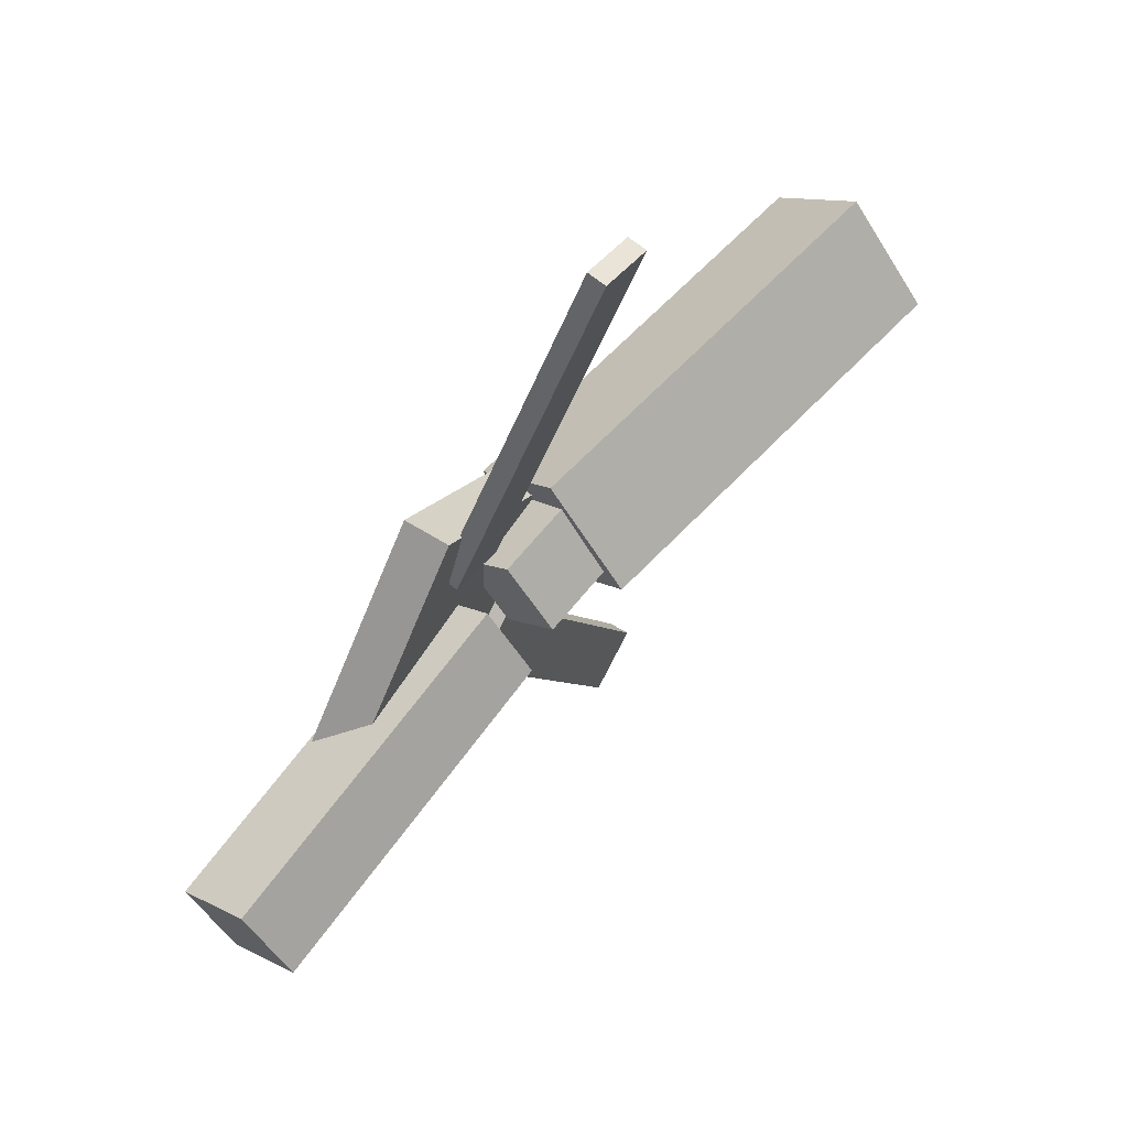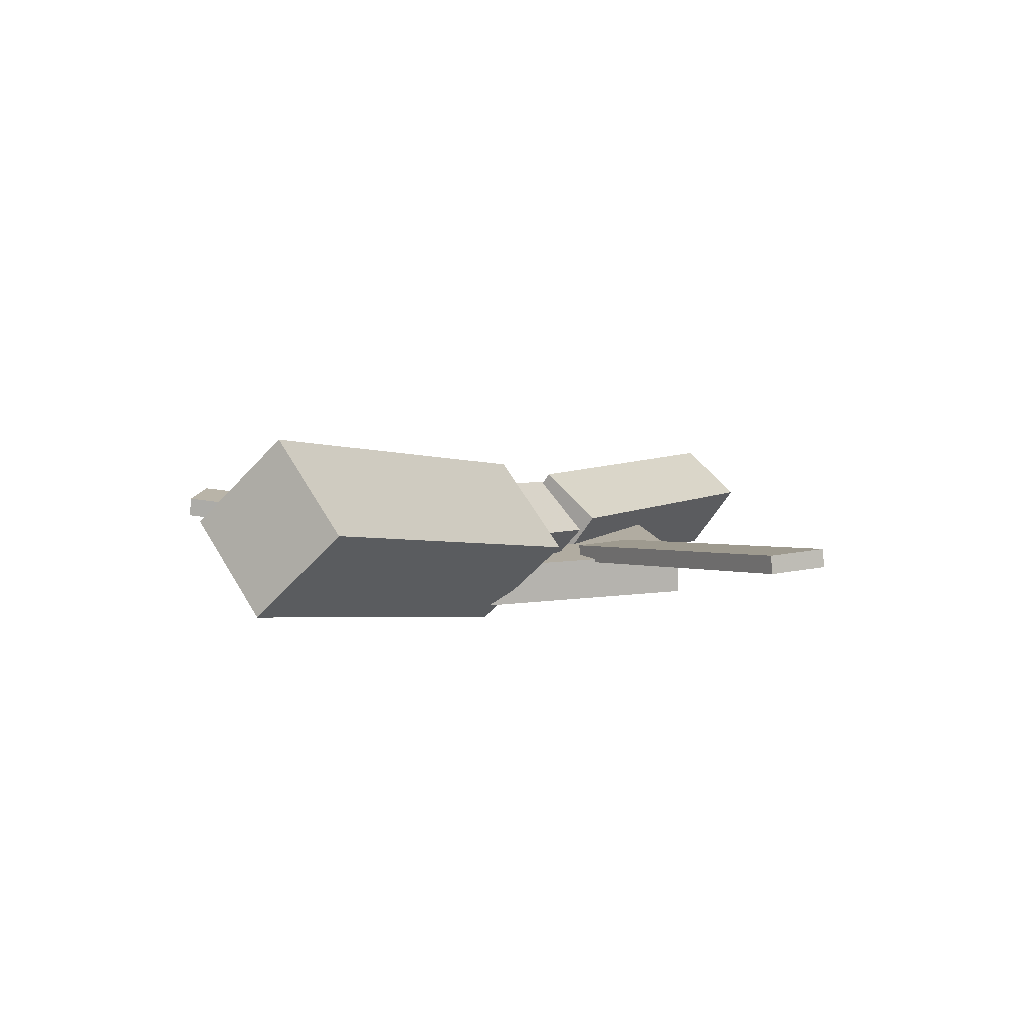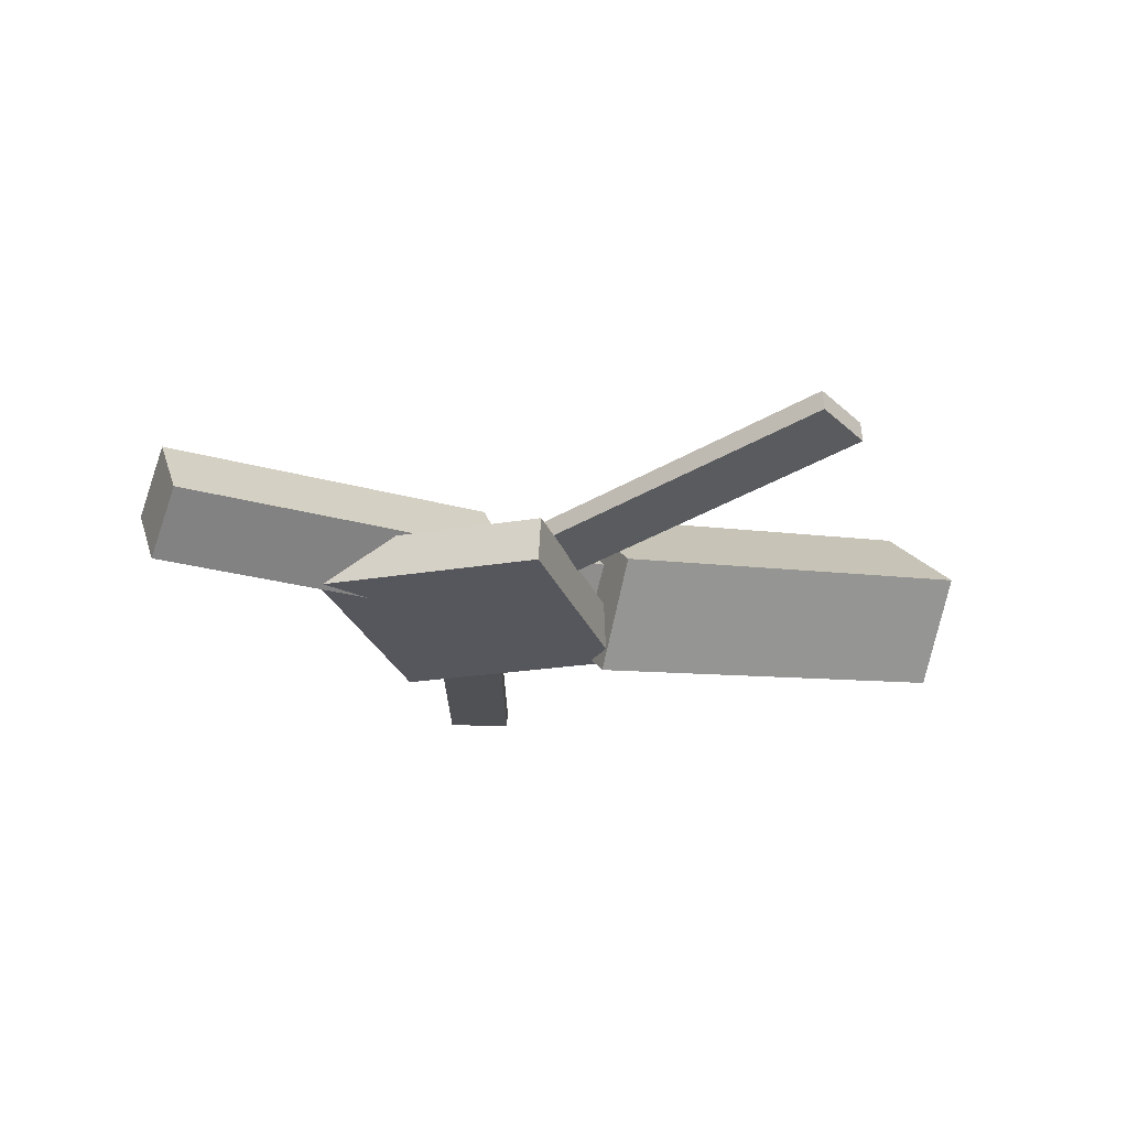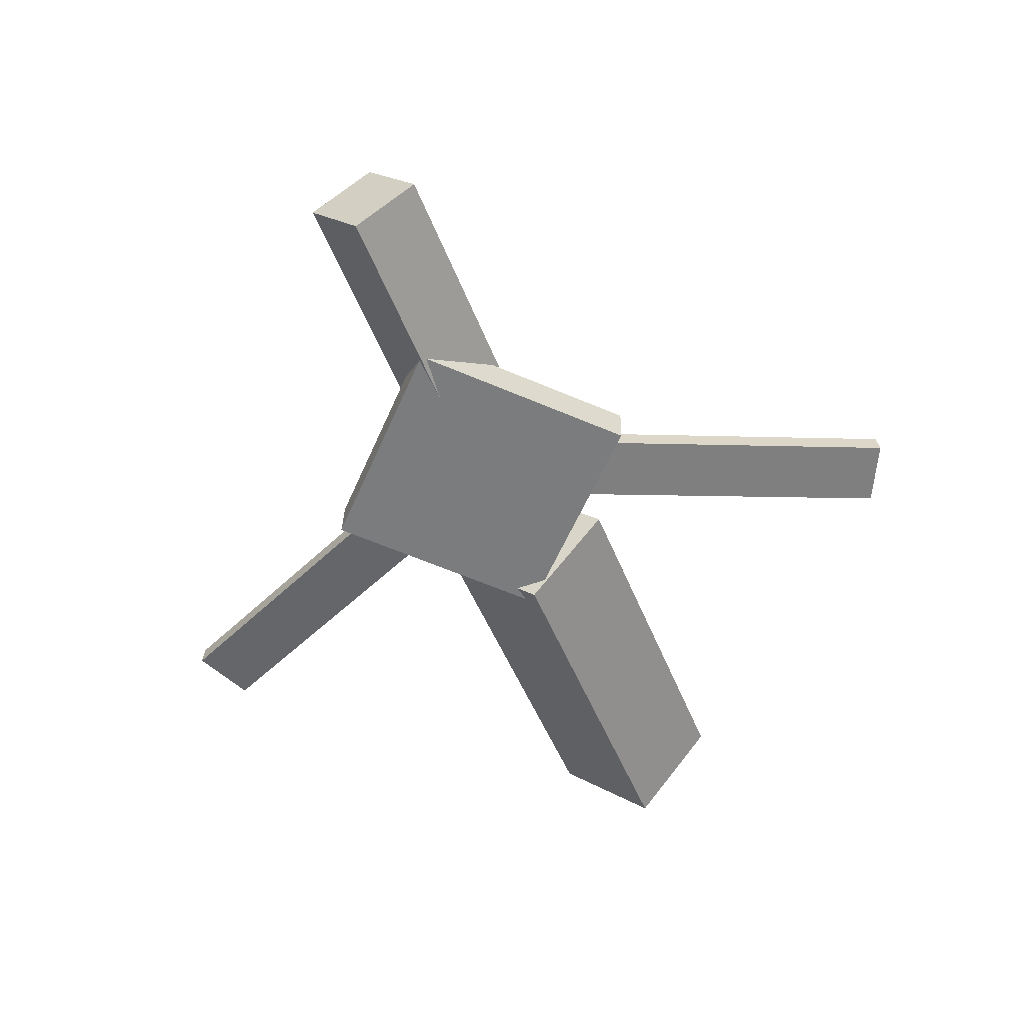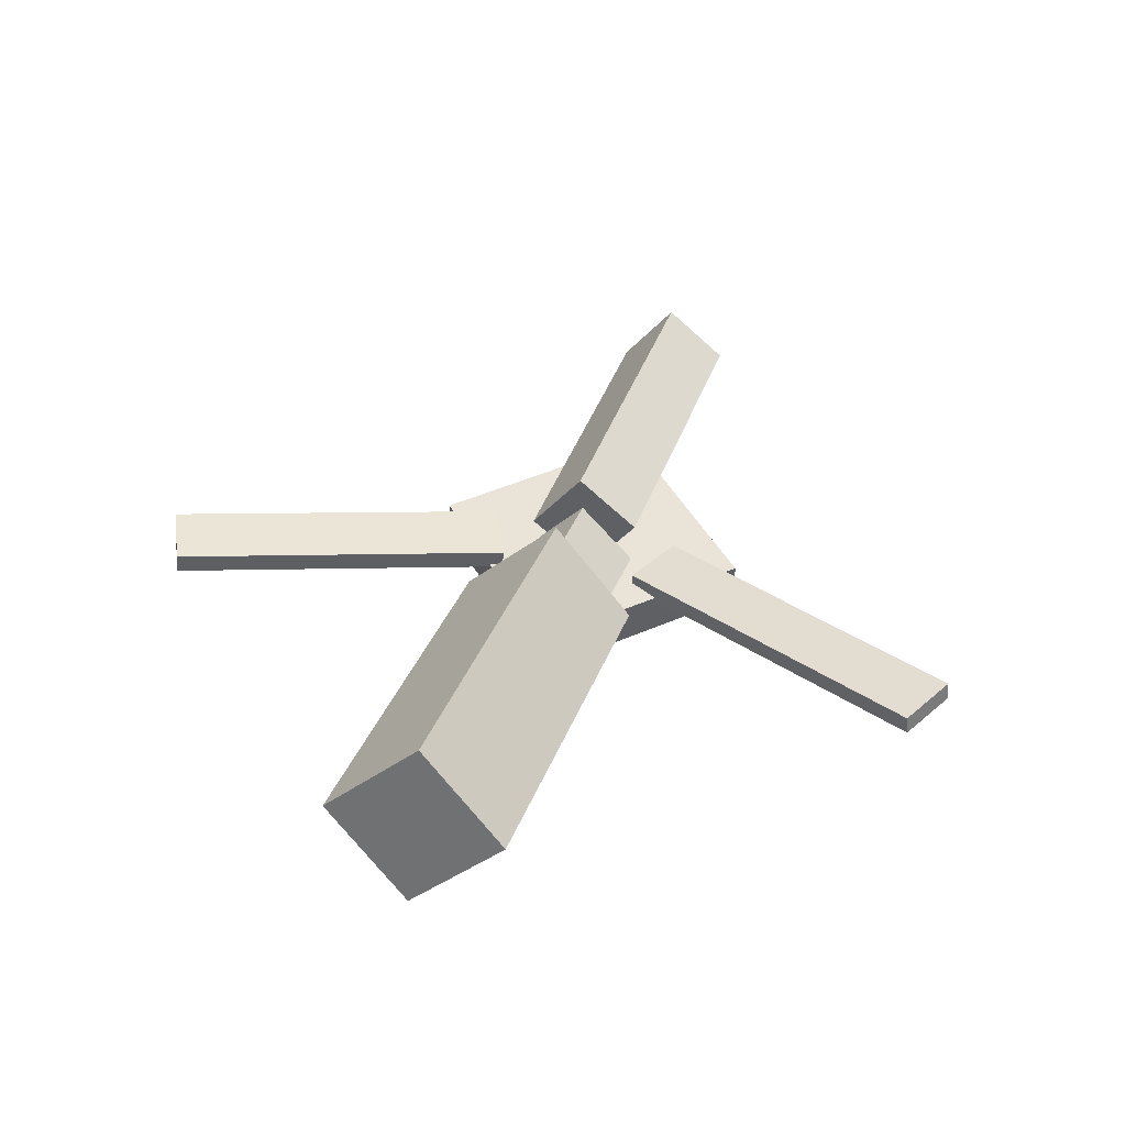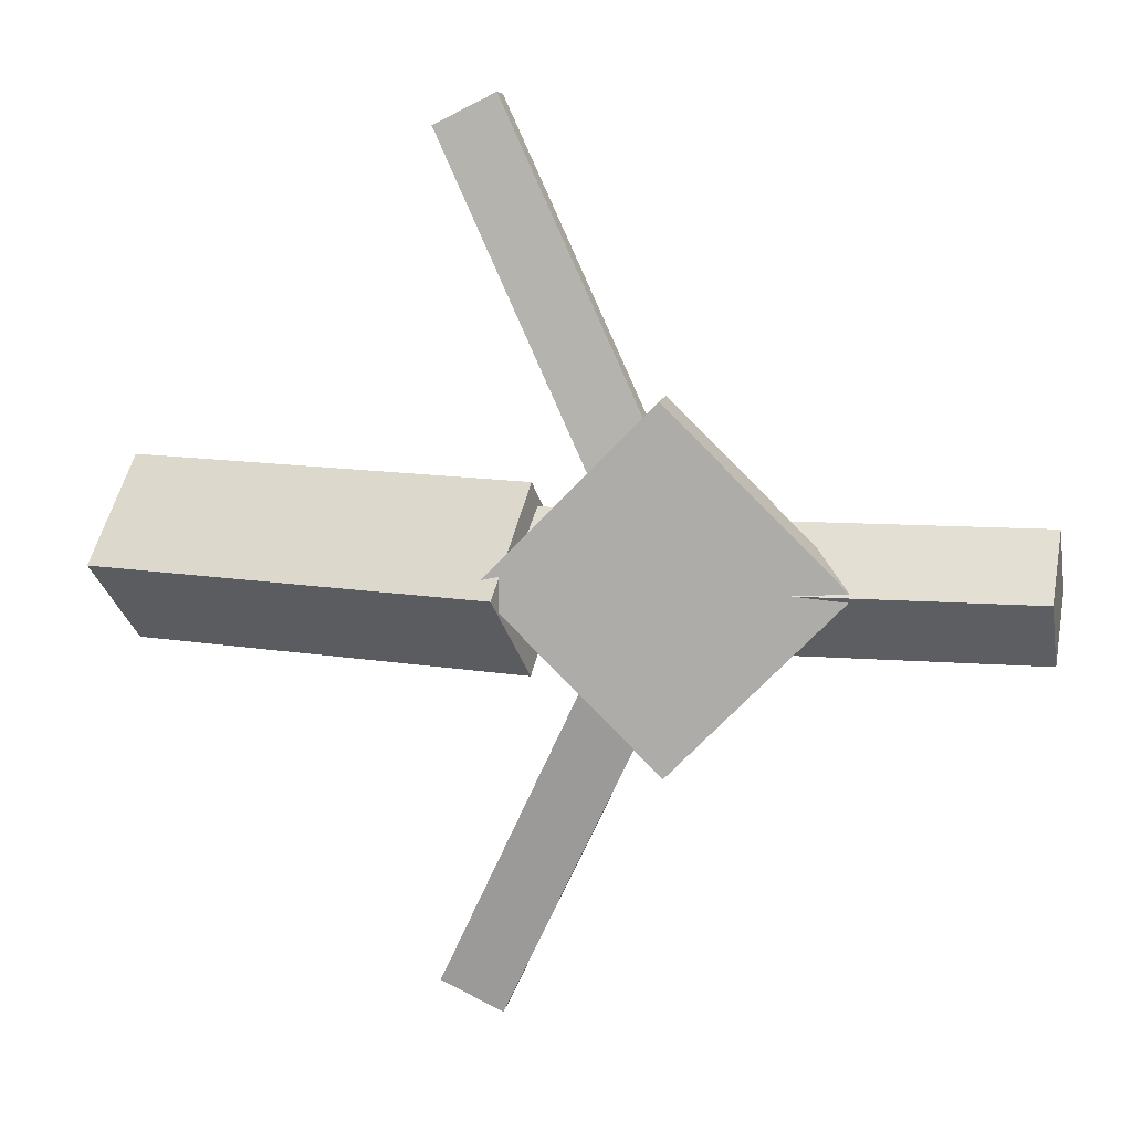
<metadata>
{"format":"obj","ext":"obj","renderer":"f3d","projection":"perspective","resolution":1024,"background":"white","views":[{"elev":66.0,"azim":125.2,"up":"+Z"},{"elev":7.7,"azim":-56.4,"up":"+Y"},{"elev":-26.0,"azim":153.8,"up":"+Y"},{"elev":-55.6,"azim":110.9,"up":"+Y"},{"elev":40.6,"azim":-72.1,"up":"+Y"},{"elev":10.4,"azim":13.9,"up":"+Z"}]}
</metadata>
<code>
v -0.02918 -0.05075 -0.0715
v -0.03907 -0.1181 -0.00663
v -0.3392 -0.002793 -0.06896
v -0.3491 -0.07019 -0.004088
v -0.01824 0.01618 -0.0002991
v -0.02814 -0.05122 0.06457
v -0.3283 0.06414 0.002243
v -0.3382 -0.003261 0.06712
f 1.0 7.0 5.0
f 1.0 3.0 7.0
f 1.0 4.0 3.0
f 1.0 2.0 4.0
f 3.0 8.0 7.0
f 3.0 4.0 8.0
f 5.0 7.0 8.0
f 5.0 8.0 6.0
f 1.0 5.0 6.0
f 1.0 6.0 2.0
f 2.0 6.0 8.0
f 2.0 8.0 4.0
v -0.0541 -0.04152 0.3271
v -0.05381 -0.02728 0.3256
v -0.09955 -0.04291 0.3046
v -0.09925 -0.02867 0.3031
v 0.07172 -0.0704 0.07473
v 0.07202 -0.05617 0.07325
v 0.02628 -0.07179 0.05223
v 0.02657 -0.05756 0.05075
f 9.0 15.0 13.0
f 9.0 11.0 15.0
f 9.0 12.0 11.0
f 9.0 10.0 12.0
f 11.0 16.0 15.0
f 11.0 12.0 16.0
f 13.0 15.0 16.0
f 13.0 16.0 14.0
f 9.0 13.0 14.0
f 9.0 14.0 10.0
f 10.0 14.0 16.0
f 10.0 16.0 12.0
v -0.2934 -0.06491 0.0003993
v 0.03097 -0.08385 0.01106
v -0.2923 -0.02546 0.03727
v 0.03206 -0.04439 0.04793
v -0.2896 -0.02477 -0.04266
v 0.03473 -0.04371 -0.032
v -0.2885 0.01469 -0.005785
v 0.03582 -0.004253 0.004873
f 17.0 23.0 21.0
f 17.0 19.0 23.0
f 17.0 20.0 19.0
f 17.0 18.0 20.0
f 19.0 24.0 23.0
f 19.0 20.0 24.0
f 21.0 23.0 24.0
f 21.0 24.0 22.0
f 17.0 21.0 22.0
f 17.0 22.0 18.0
f 18.0 22.0 24.0
f 18.0 24.0 20.0
v 0.3291 -0.05766 -0.0443
v 0.06482 -0.05424 -0.04742
v 0.3293 -0.004578 -0.003159
v 0.06502 -0.001153 -0.006283
v 0.3281 -0.09476 0.003575
v 0.06377 -0.09133 0.0004517
v 0.3283 -0.04167 0.04471
v 0.06397 -0.03825 0.04159
f 25.0 31.0 29.0
f 25.0 27.0 31.0
f 25.0 28.0 27.0
f 25.0 26.0 28.0
f 27.0 32.0 31.0
f 27.0 28.0 32.0
f 29.0 31.0 32.0
f 29.0 32.0 30.0
f 25.0 29.0 30.0
f 25.0 30.0 26.0
f 26.0 30.0 32.0
f 26.0 32.0 28.0
v 0.07463 -0.09783 -0.1263
v 0.1993 -0.09006 0.001679
v -0.05468 -0.1055 0.000139
v 0.06999 -0.09772 0.1281
v 0.07253 -0.06335 -0.1264
v 0.1972 -0.05558 0.001626
v -0.05678 -0.07102 8.631e-05
v 0.0679 -0.06325 0.1281
f 33.0 39.0 37.0
f 33.0 35.0 39.0
f 33.0 36.0 35.0
f 33.0 34.0 36.0
f 35.0 40.0 39.0
f 35.0 36.0 40.0
f 37.0 39.0 40.0
f 37.0 40.0 38.0
f 33.0 37.0 38.0
f 33.0 38.0 34.0
f 34.0 38.0 40.0
f 34.0 40.0 36.0
v 0.06351 -0.06637 -0.08149
v 0.01803 -0.07003 -0.05982
v -0.05304 -0.03912 -0.3215
v -0.09853 -0.04278 -0.2999
v 0.06317 -0.05054 -0.07952
v 0.01769 -0.0542 -0.05785
v -0.05338 -0.0233 -0.3196
v -0.09887 -0.02696 -0.2979
f 41.0 47.0 45.0
f 41.0 43.0 47.0
f 41.0 44.0 43.0
f 41.0 42.0 44.0
f 43.0 48.0 47.0
f 43.0 44.0 48.0
f 45.0 47.0 48.0
f 45.0 48.0 46.0
f 41.0 45.0 46.0
f 41.0 46.0 42.0
f 42.0 46.0 48.0
f 42.0 48.0 44.0

</code>
